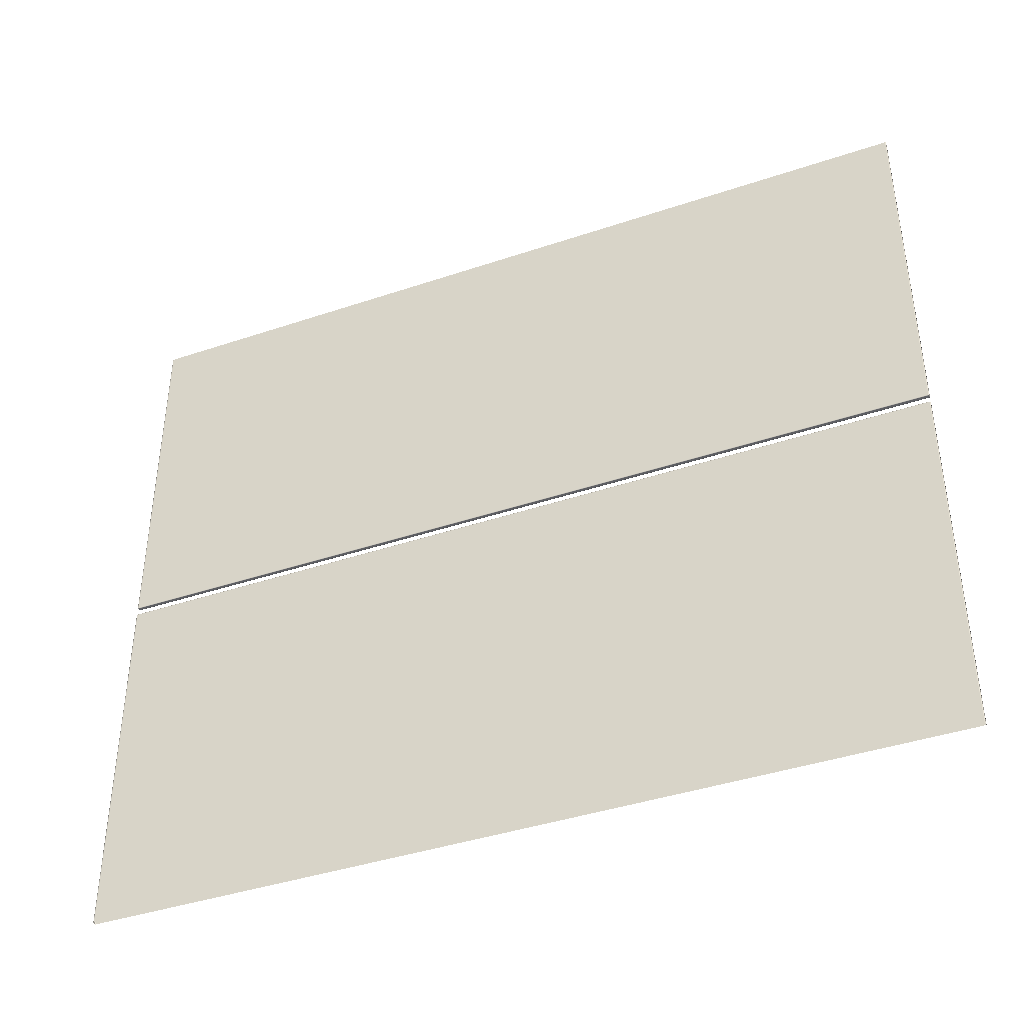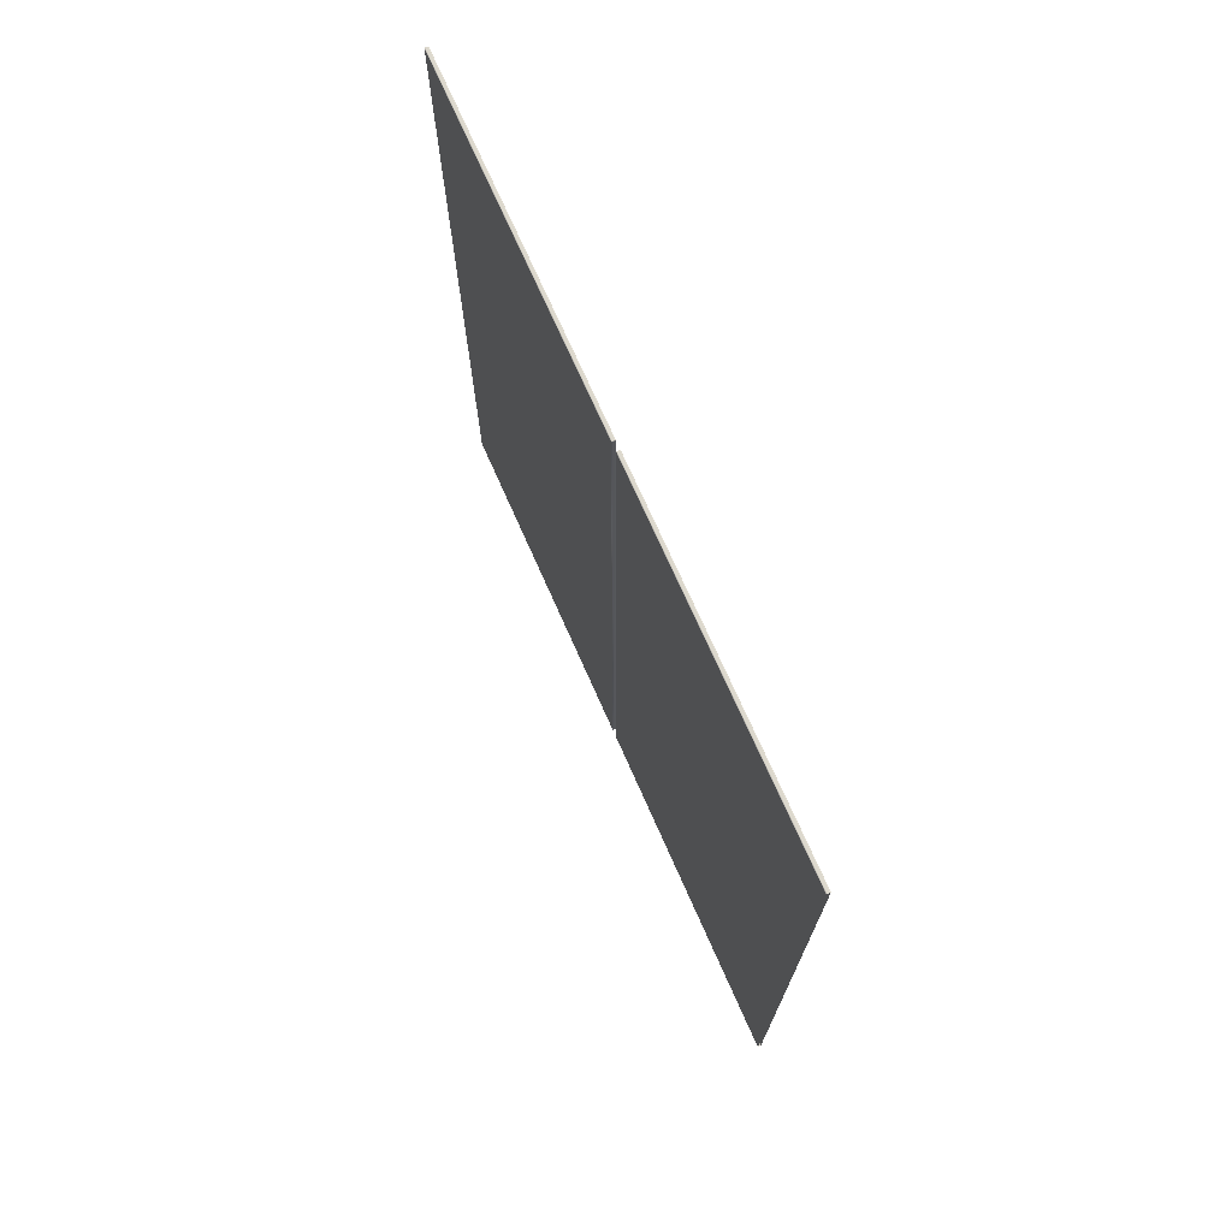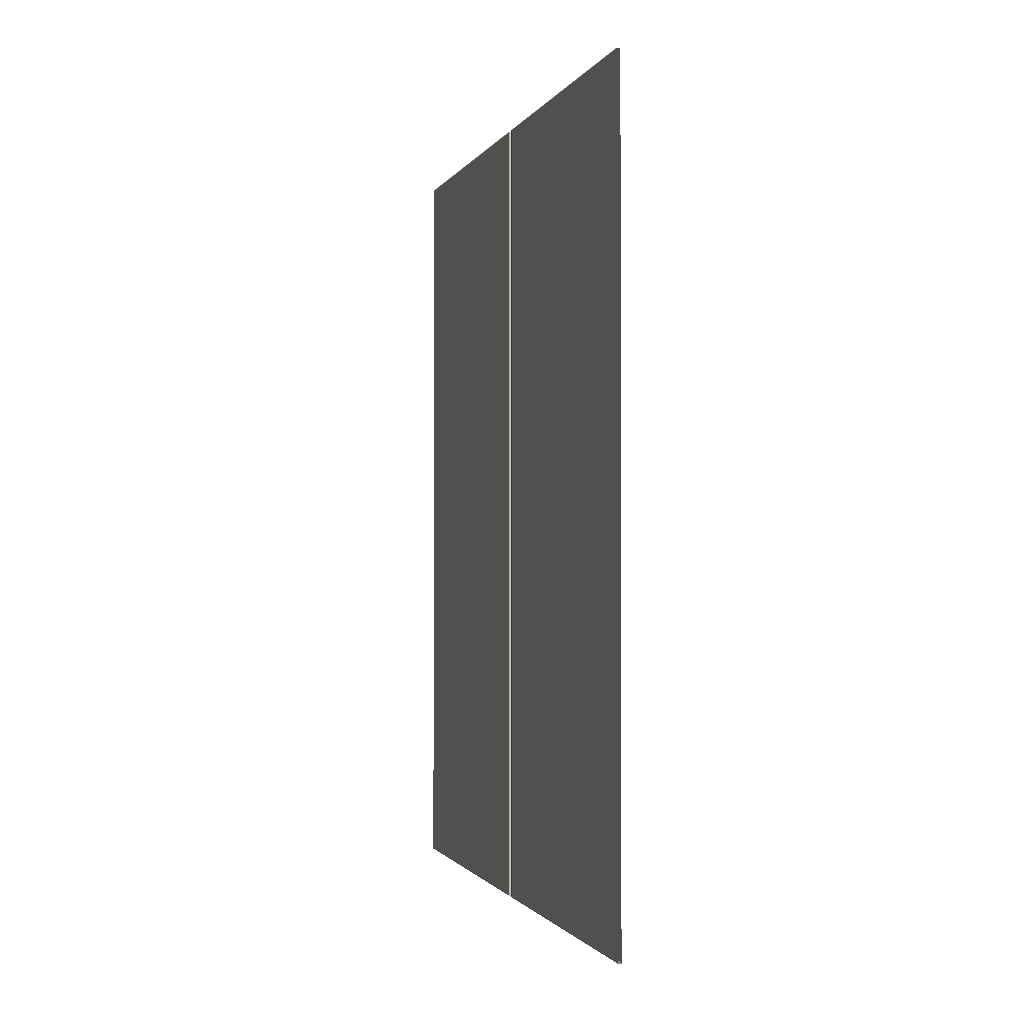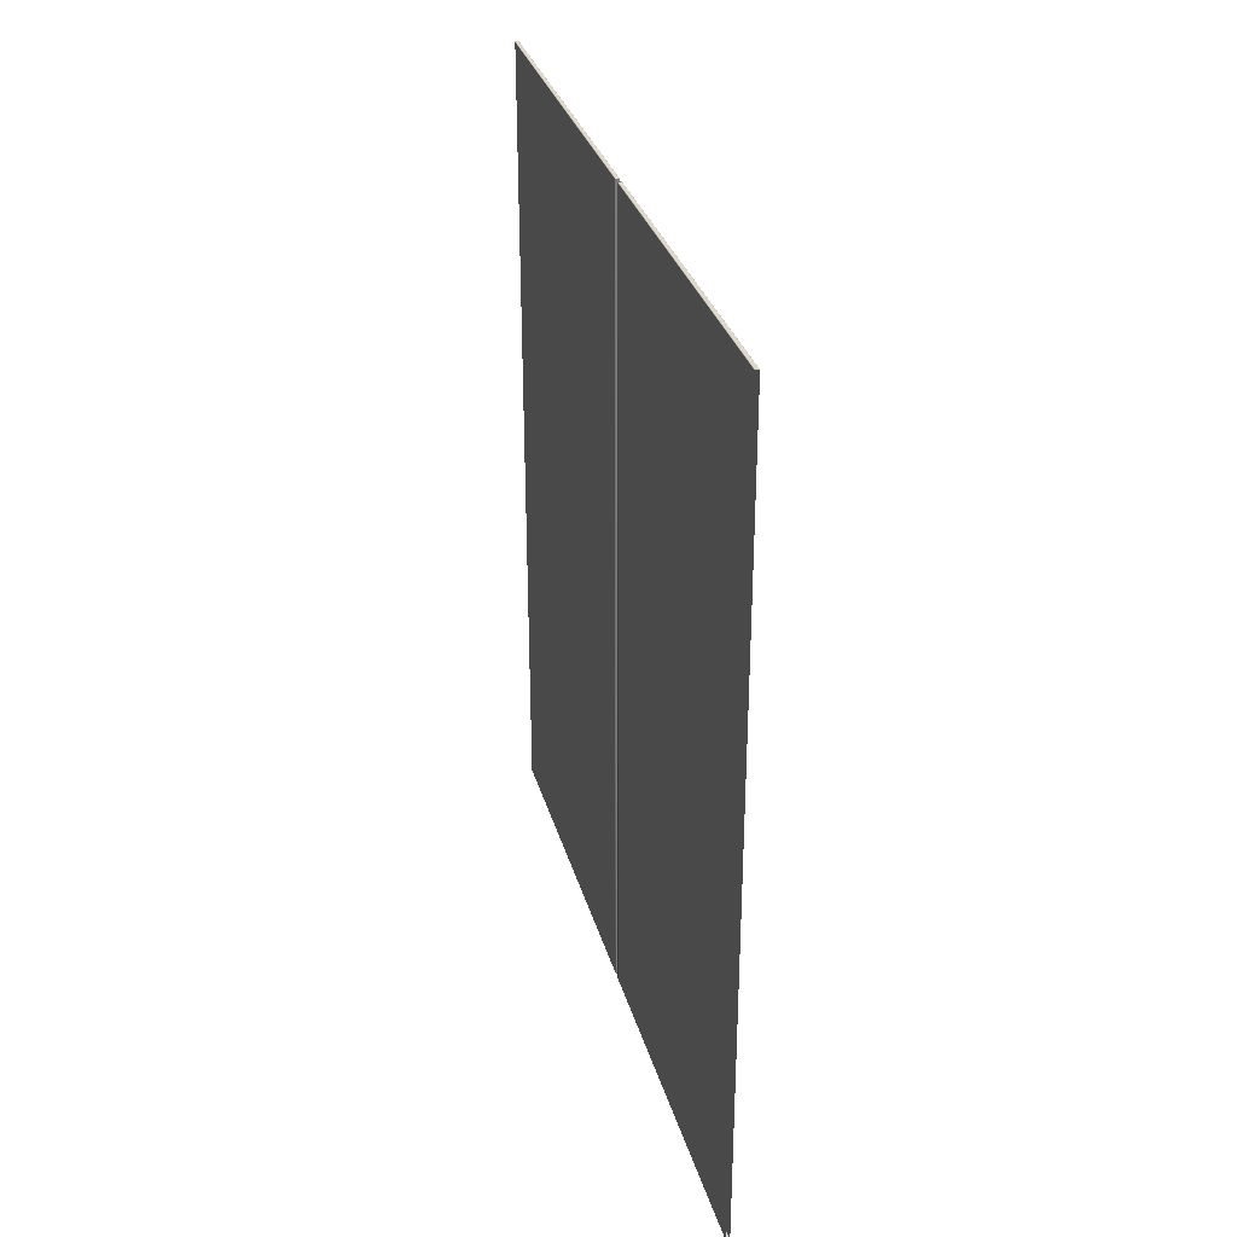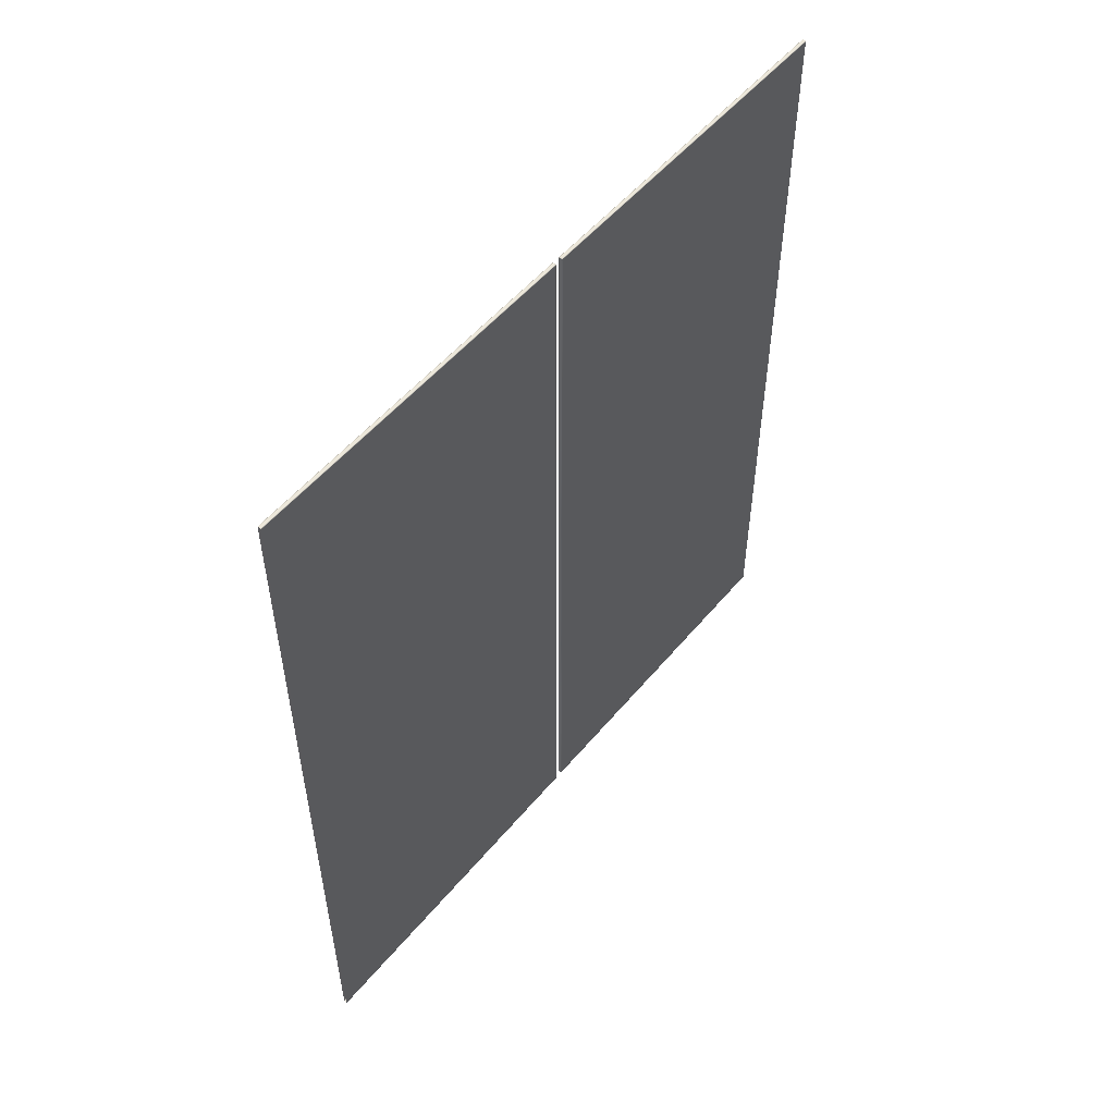
<metadata>
{"format":"obj","ext":"obj","renderer":"f3d","projection":"perspective","resolution":1024,"background":"white","views":[{"elev":-40.8,"azim":-67.6,"up":"+Z"},{"elev":72.5,"azim":156.1,"up":"+Y"},{"elev":-1.3,"azim":164.5,"up":"+Y"},{"elev":31.7,"azim":-15.1,"up":"+Y"},{"elev":53.1,"azim":-141.3,"up":"+Y"}]}
</metadata>
<code>
o model_10
v 89.28 1763 -192.3
v 89.28 1763 -274.2
v 89.53 1763 -192.3
v 89.53 1763 -274.2
v 89.7 1763 -274.2
v 89.7 1763 -274.3
v 89.7 1764 -274.2
v 89.7 1764 -274.3
v 89.7 1953 -274.2
v 89.7 1953 -274.3
v 89.7 1953 -274.3
v 89.53 1953 -274.3
v 89.53 1953 -274.3
v 89.28 1953 -274.3
v 89.28 1953 -274.2
v 89.28 1763 -274.3
v 89.53 1763 -274.3
v 89.53 1764 -274.3
v 89.28 1764 -274.3
v 89.28 1953 -274.3
v 89.28 1953 -358.2
v 89.04 1953 -358.2
v 89.28 1953 -276.3
v 89.04 1953 -276.3
v 89.28 1953 -276.2
v 89.04 1953 -276.2
v 89.28 1953 -276.2
v 89.04 1953 -276.2
v 89.04 1764 -276.2
v 88.87 1764 -276.2
v 88.87 1763 -276.2
v 88.87 1764 -276.3
v 88.87 1763 -276.3
v 88.87 1764 -358.2
v 88.87 1763 -358.2
v 88.87 1953 -276.2
v 88.87 1953 -276.2
v 88.87 1953 -276.3
v 88.87 1953 -276.3
v 88.87 1953 -358.2
v 88.87 1953 -358.2
v 89.7 1763 -192.3
v 89.7 1764 -192.3
v 89.7 1953 -192.3
v 89.7 1953 -274.2
v 89.7 1953 -192.3
v 89.53 1953 -274.2
v 89.53 1953 -192.3
v 89.28 1953 -192.3
v 89.28 1763 -358.2
v 89.53 1763 -358.2
v 89.28 1763 -276.3
v 89.53 1763 -276.3
v 89.28 1763 -276.2
v 89.53 1763 -276.2
v 89.28 1764 -276.2
v 89.53 1764 -276.2
v 89.53 1953 -276.2
v 89.7 1953 -276.2
v 89.7 1953 -276.2
v 89.7 1953 -276.3
v 89.7 1953 -276.3
v 89.7 1953 -358.2
v 89.7 1953 -358.2
v 89.7 1764 -276.2
v 89.7 1763 -276.2
v 89.7 1764 -276.3
v 89.7 1763 -276.3
v 89.7 1764 -358.2
v 89.7 1763 -358.2
v 89.28 1953 -276.2
v 89.28 1953 -276.2
v 89.53 1953 -276.2
v 89.53 1953 -276.3
v 89.28 1953 -276.3
v 89.28 1953 -358.2
v 89.53 1953 -358.2
v 89.28 1764 -276.2
v 89.28 1763 -276.2
v 89.04 1763 -276.2
v 89.04 1763 -276.3
v 89.28 1763 -276.3
v 89.28 1763 -358.2
v 89.04 1763 -358.2
v 89.28 1953 -192.3
v 89.28 1953 -274.2
v 89.04 1953 -192.3
v 89.04 1953 -274.2
v 88.87 1953 -274.2
v 88.87 1953 -274.3
v 88.87 1953 -274.2
v 88.87 1953 -274.3
v 88.87 1764 -274.2
v 88.87 1764 -274.3
v 88.87 1763 -274.3
v 89.04 1764 -274.3
v 89.04 1763 -274.3
v 89.28 1763 -274.3
v 89.28 1763 -274.2
v 89.28 1953 -274.3
v 89.04 1953 -274.3
v 89.04 1953 -274.3
v 89.28 1953 -274.3
v 89.28 1764 -274.3
v 88.87 1953 -192.3
v 88.87 1953 -192.3
v 88.87 1764 -192.3
v 88.87 1763 -274.2
v 88.87 1763 -192.3
v 89.04 1763 -274.2
v 89.04 1763 -192.3
v 89.28 1763 -192.3
f 1 2 3
f 2 4 3
f 3 4 5
f 4 6 5
f 5 6 7
f 6 8 7
f 7 8 9
f 8 10 9
f 9 10 11
f 10 12 11
f 11 12 13
f 12 14 13
f 13 14 15
f 14 15 15
f 15 15 2
f 15 2 2
f 2 2 2
f 2 16 2
f 2 16 4
f 16 17 4
f 4 17 6
f 17 18 6
f 6 18 8
f 18 10 8
f 8 10 10
f 10 17 10
f 10 17 17
f 17 19 17
f 17 19 18
f 19 12 18
f 18 12 10
f 12 10 10
f 10 10 19
f 10 19 19
f 19 19 19
f 19 20 19
f 19 20 12
f 20 14 12
f 12 14 14
f 14 21 14
f 14 21 21
f 21 22 21
f 21 22 23
f 22 24 23
f 23 24 25
f 24 26 25
f 25 26 27
f 26 28 27
f 27 28 29
f 28 30 29
f 29 30 31
f 30 32 31
f 31 32 33
f 32 34 33
f 33 34 35
f 34 35 35
f 35 35 32
f 35 32 32
f 32 32 32
f 32 30 32
f 32 30 36
f 30 28 36
f 36 28 37
f 28 26 37
f 37 26 24
f 26 24 24
f 24 24 32
f 24 32 32
f 32 32 32
f 32 36 32
f 32 36 38
f 36 37 38
f 38 37 39
f 37 24 39
f 39 24 22
f 24 22 22
f 22 22 32
f 22 32 32
f 32 32 32
f 32 38 32
f 32 38 34
f 38 40 34
f 34 40 40
f 40 38 40
f 40 38 41
f 38 39 41
f 41 39 22
f 39 22 22
f 22 22 3
f 22 3 3
f 3 3 3
f 3 5 3
f 3 5 42
f 5 7 42
f 42 7 43
f 7 44 43
f 43 44 44
f 44 7 44
f 44 7 7
f 7 9 7
f 7 9 44
f 9 45 44
f 44 45 46
f 45 47 46
f 46 47 48
f 47 49 48
f 48 49 49
f 49 45 49
f 49 45 45
f 45 11 45
f 45 11 47
f 11 13 47
f 47 13 15
f 13 15 15
f 15 15 50
f 15 50 50
f 50 50 50
f 50 51 50
f 50 51 52
f 51 53 52
f 52 53 54
f 53 55 54
f 54 55 56
f 55 57 56
f 56 57 58
f 57 59 58
f 58 59 60
f 59 61 60
f 60 61 62
f 61 63 62
f 62 63 64
f 63 64 64
f 64 64 61
f 64 61 61
f 61 61 61
f 61 59 61
f 61 59 65
f 59 57 65
f 65 57 66
f 57 55 66
f 66 55 53
f 55 53 53
f 53 53 61
f 53 61 61
f 61 61 61
f 61 65 61
f 61 65 67
f 65 66 67
f 67 66 68
f 66 53 68
f 68 53 51
f 53 51 51
f 51 51 61
f 51 61 61
f 61 61 61
f 61 67 61
f 61 67 63
f 67 69 63
f 63 69 69
f 69 67 69
f 69 67 70
f 67 68 70
f 70 68 51
f 68 51 51
f 51 51 56
f 51 56 56
f 56 56 56
f 56 58 56
f 56 58 71
f 58 72 71
f 71 72 72
f 72 58 72
f 72 58 73
f 58 60 73
f 73 60 74
f 60 62 74
f 74 62 64
f 62 64 64
f 64 64 72
f 64 72 72
f 72 72 72
f 72 73 72
f 72 73 75
f 73 74 75
f 75 74 76
f 74 77 76
f 76 77 77
f 77 27 77
f 77 27 27
f 27 29 27
f 27 29 78
f 29 79 78
f 78 79 79
f 79 29 79
f 79 29 80
f 29 31 80
f 80 31 81
f 31 33 81
f 81 33 35
f 33 35 35
f 35 35 79
f 35 79 79
f 79 79 79
f 79 80 79
f 79 80 82
f 80 81 82
f 82 81 83
f 81 84 83
f 83 84 84
f 84 85 84
f 84 85 85
f 85 86 85
f 85 86 87
f 86 88 87
f 87 88 89
f 88 90 89
f 89 90 91
f 90 92 91
f 91 92 93
f 92 94 93
f 93 94 95
f 94 96 95
f 95 96 97
f 96 98 97
f 97 98 99
f 98 99 99
f 99 99 86
f 99 86 86
f 86 86 86
f 86 100 86
f 86 100 88
f 100 101 88
f 88 101 90
f 101 102 90
f 90 102 92
f 102 94 92
f 92 94 94
f 94 101 94
f 94 101 101
f 101 103 101
f 101 103 102
f 103 96 102
f 102 96 94
f 96 94 94
f 94 94 103
f 94 103 103
f 103 103 103
f 103 104 103
f 103 104 96
f 104 98 96
f 96 98 98
f 98 87 98
f 98 87 87
f 87 89 87
f 87 89 105
f 89 91 105
f 105 91 106
f 91 107 106
f 106 107 107
f 107 91 107
f 107 91 91
f 91 93 91
f 91 93 107
f 93 108 107
f 107 108 109
f 108 110 109
f 109 110 111
f 110 112 111
f 111 112 112
f 112 108 112
f 112 108 108
f 108 95 108
f 108 95 110
f 95 97 110
f 110 97 99
f 93 95 108
f 9 11 45
f 47 15 49
f 17 16 19
f 101 100 103
f 110 99 112
f 74 64 77
f 81 35 84

</code>
